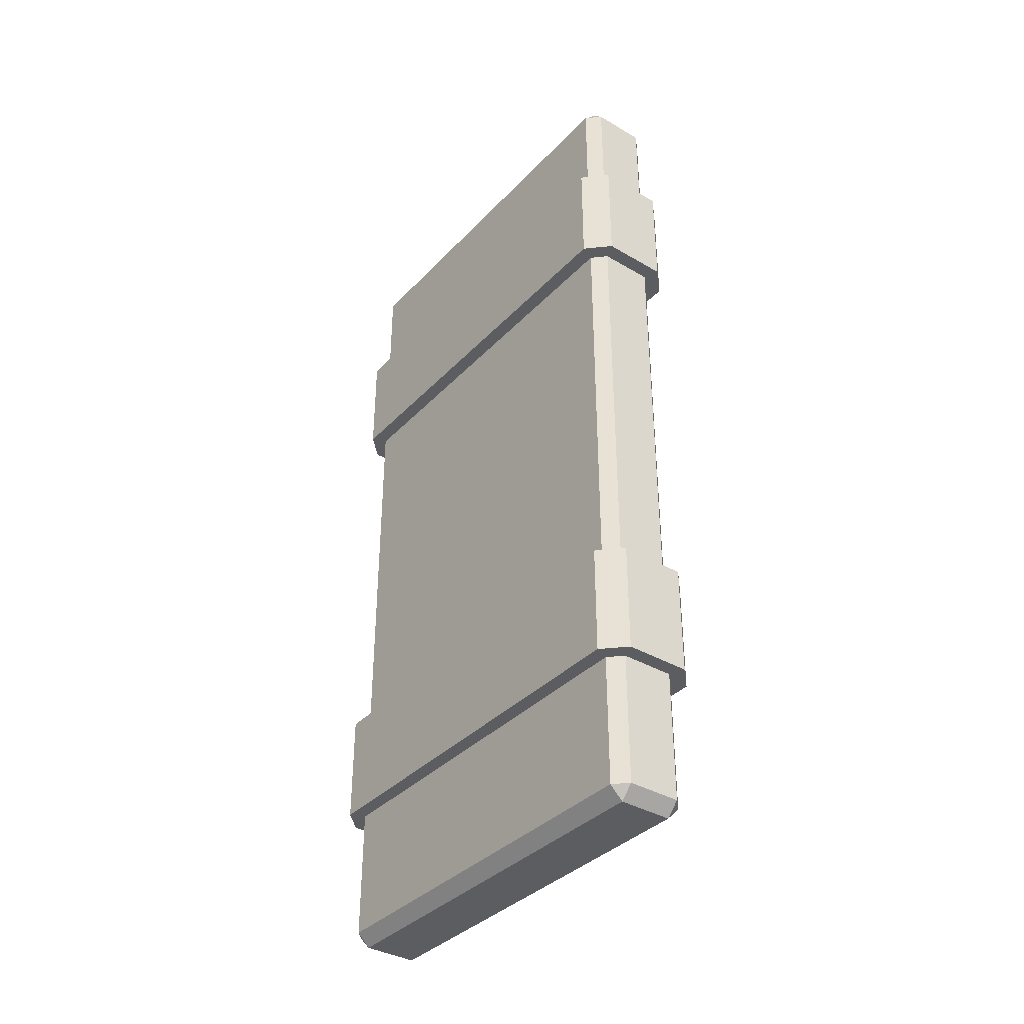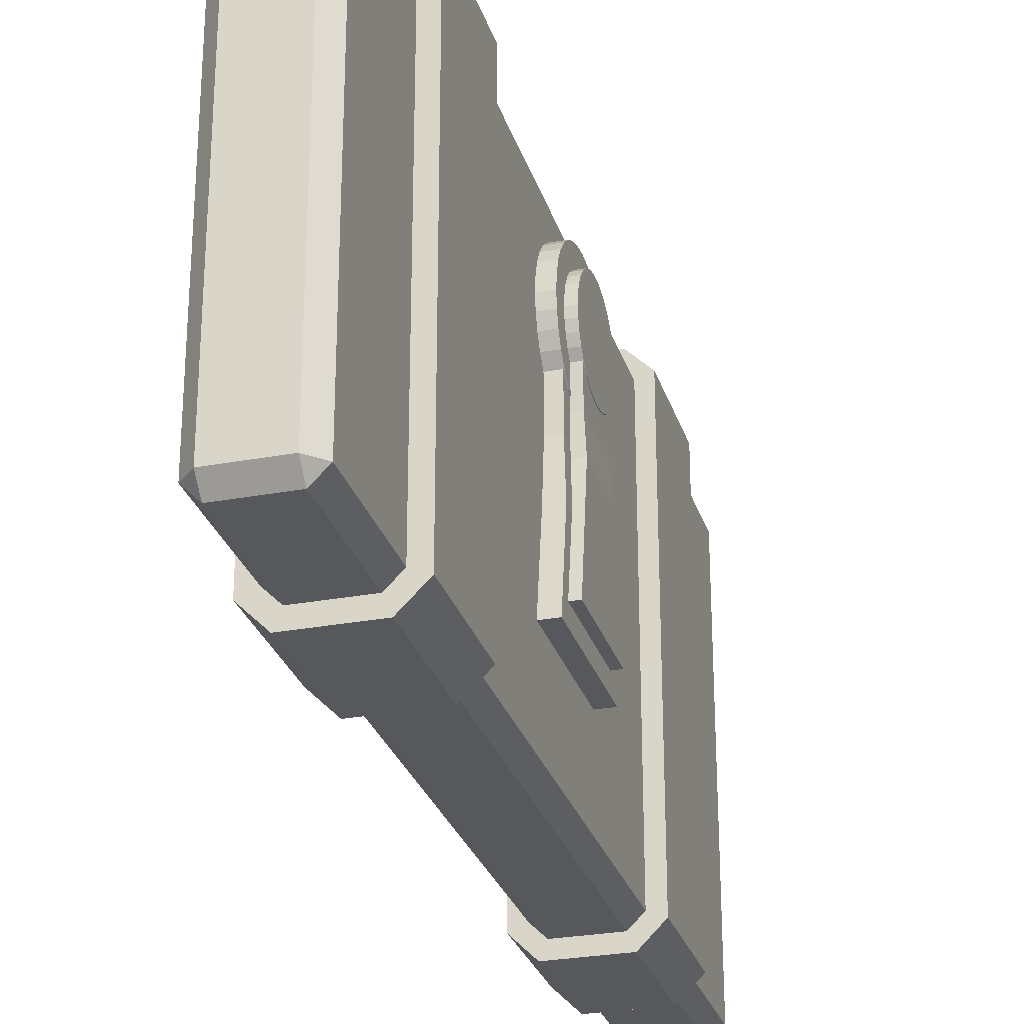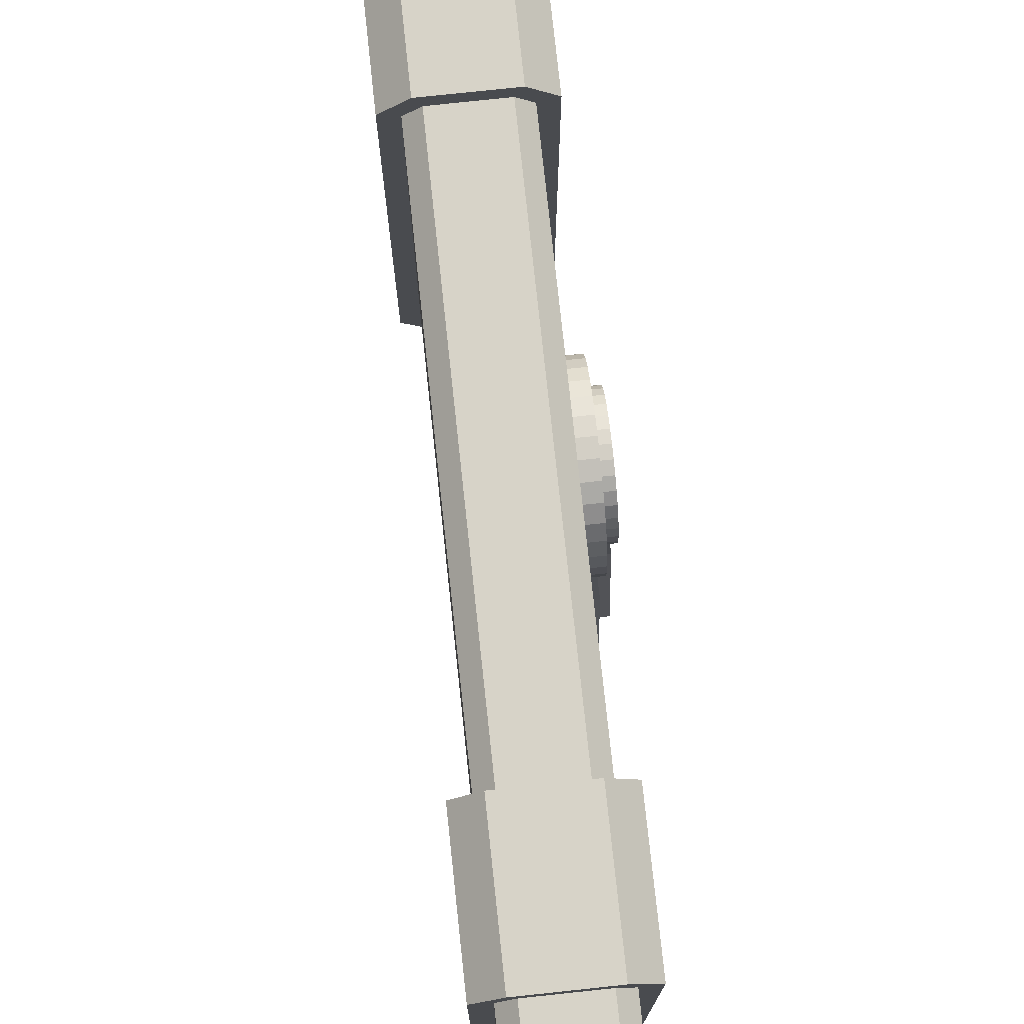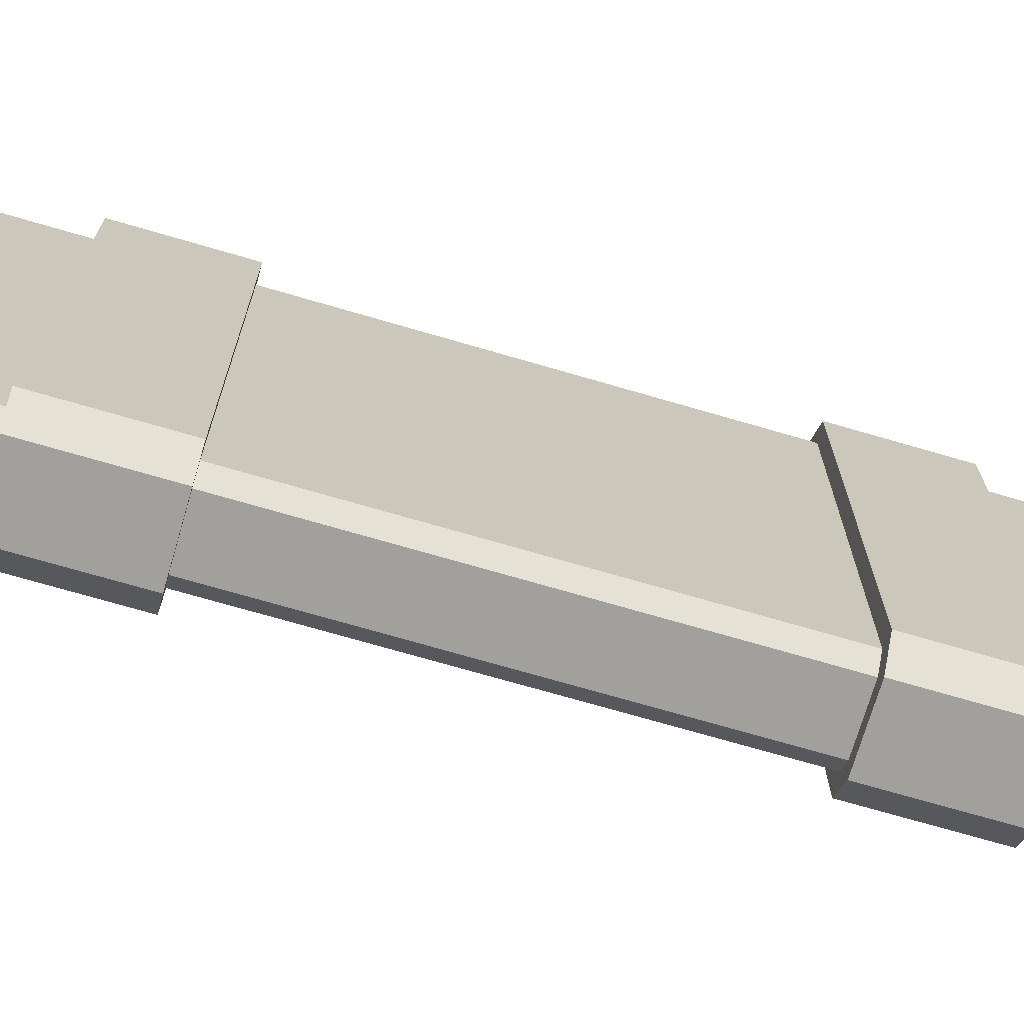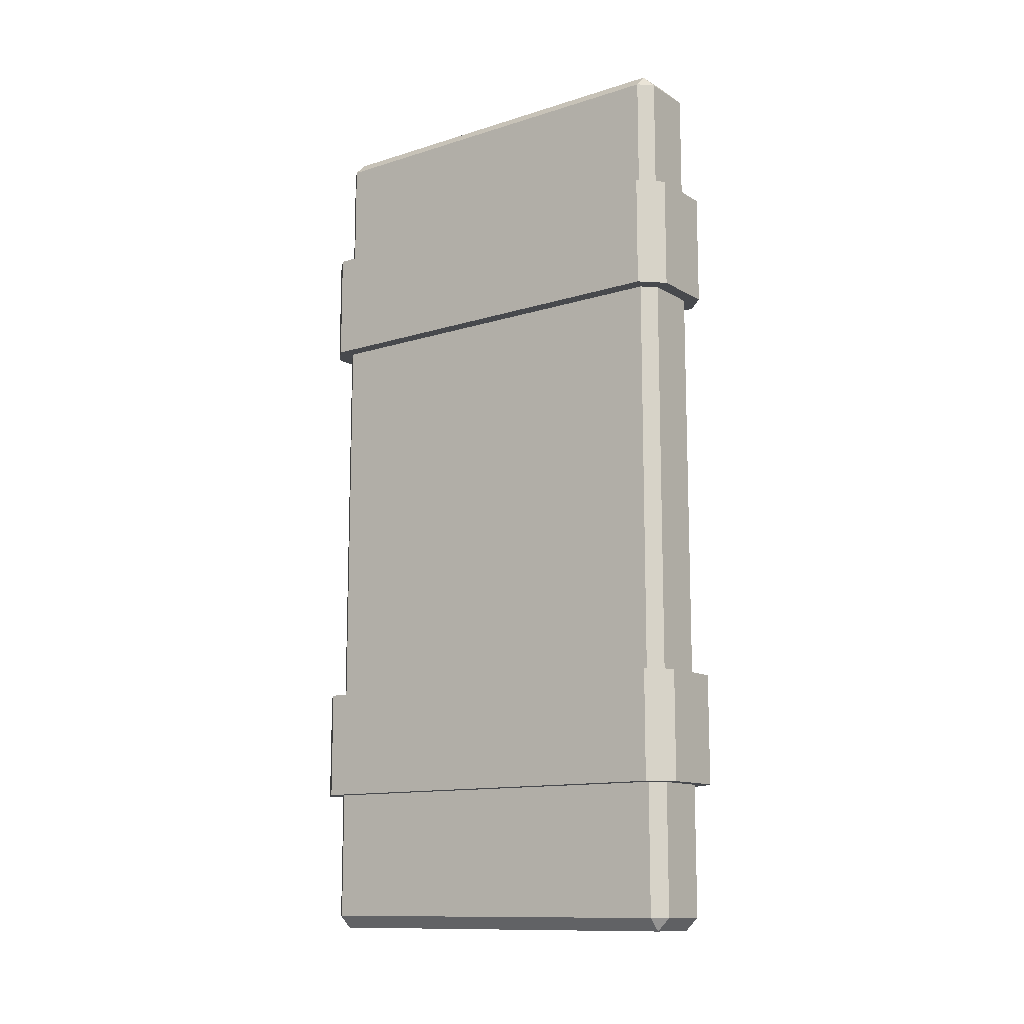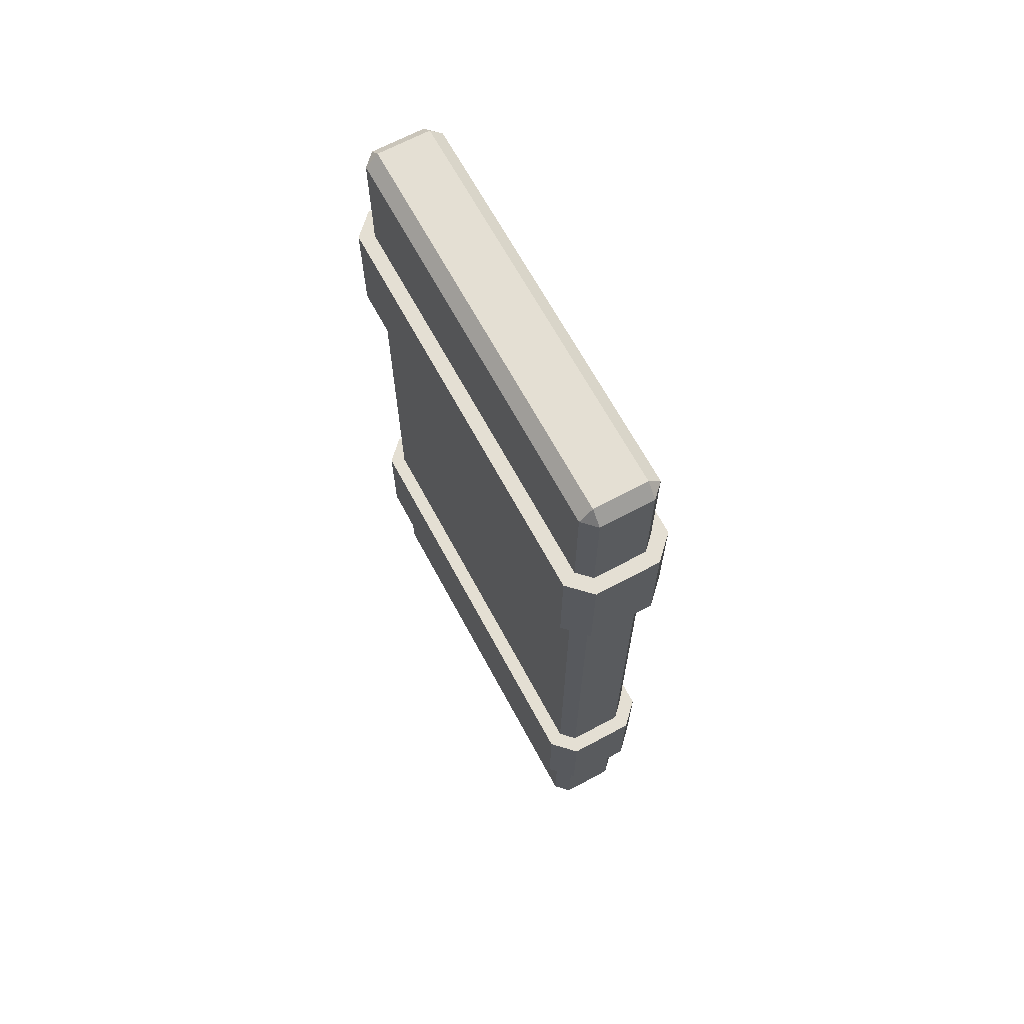
<metadata>
{"format":"obj","ext":"obj","renderer":"f3d","projection":"perspective","resolution":1024,"background":"white","views":[{"elev":-36.8,"azim":-37.3,"up":"+Z"},{"elev":-27.9,"azim":15.9,"up":"+Y"},{"elev":76.5,"azim":-6.1,"up":"+Y"},{"elev":-71.6,"azim":-106.3,"up":"+Y"},{"elev":-12.3,"azim":-53.5,"up":"+Z"},{"elev":66.7,"azim":-28.3,"up":"+Z"}]}
</metadata>
<code>
o Cube.002_Cube.003
v 0.5859 -0.03203 4.067
v 0.3369 -0.2811 4.067
v -0.9456 7.708 4.067
v -0.6966 7.957 4.067
v 0.5859 7.708 4.067
v 0.3369 7.957 4.067
v -0.9456 -0.03203 4.067
v -0.6966 -0.2811 4.067
v 0.3369 7.708 -8.649
v 0.3369 7.957 -8.4
v 0.5859 7.708 -8.4
v 0.3369 -0.2811 -8.4
v 0.3369 -0.03203 -8.649
v 0.5859 -0.03203 -8.4
v 0.5859 7.708 8.487
v 0.3369 7.957 8.487
v 0.3369 7.708 8.736
v 0.5859 -0.03203 8.487
v 0.3369 -0.03203 8.736
v 0.3369 -0.2811 8.487
v -0.6966 7.708 -8.649
v -0.9456 7.708 -8.4
v -0.6966 7.957 -8.4
v -0.9456 -0.03203 -8.4
v -0.6966 -0.03203 -8.649
v -0.6966 -0.2811 -8.4
v -0.9456 7.708 8.487
v -0.6966 7.708 8.736
v -0.6966 7.957 8.487
v -0.6966 -0.2811 8.487
v -0.6966 -0.03203 8.736
v -0.9456 -0.03203 8.487
v -0.6966 -0.2811 -3.732
v -0.9456 7.708 -3.732
v 0.3369 7.957 -3.732
v 0.5859 -0.03203 -3.732
v -0.9456 -0.03203 -3.732
v 0.5859 7.708 -3.732
v -0.6966 7.957 -3.732
v 0.3369 -0.2811 -3.732
v -0.9456 -0.03203 6.239
v 0.3369 -0.2811 6.239
v 0.5859 7.708 6.239
v -0.6966 7.957 6.239
v -0.6966 -0.2811 6.239
v 0.3369 7.957 6.239
v -0.9456 7.708 6.239
v 0.5859 -0.03203 6.239
v -0.9456 -0.03203 -5.869
v 0.5859 7.708 -5.869
v -0.6966 7.957 -5.869
v 0.3369 -0.2811 -5.869
v -0.6966 -0.2811 -5.869
v -0.9456 7.708 -5.869
v 0.3369 7.957 -5.869
v 0.5859 -0.03203 -5.869
v -0.6966 -0.2811 1.524
v -0.9456 7.708 1.524
v 0.3369 7.957 1.524
v 0.5859 -0.03203 1.524
v -0.9456 -0.03203 1.524
v 0.5859 7.708 1.524
v -0.6966 7.957 1.524
v 0.3369 -0.2811 1.524
v -0.9456 -0.03203 -1.22
v 0.5859 7.708 -1.22
v -0.6966 7.957 -1.22
v 0.3369 -0.2811 -1.22
v -0.6966 -0.2811 -1.22
v -0.9456 7.708 -1.22
v 0.3369 7.957 -1.22
v 0.5859 -0.03203 -1.22
v -1.232 -0.1506 6.239
v -1.232 -0.1506 4.067
v 0.4554 -0.5672 4.067
v 0.8721 -0.1506 4.067
v -0.8151 -0.5672 4.067
v 0.4554 -0.5672 6.239
v 0.8721 7.827 6.239
v 0.8721 7.827 4.067
v 0.4554 8.243 4.067
v -0.8151 8.243 6.239
v -0.8151 8.243 4.067
v -1.232 7.827 4.067
v -0.8151 -0.5672 -5.869
v -0.8151 -0.5672 -3.732
v -1.232 7.827 -5.869
v -1.232 7.827 -3.732
v 0.4554 8.243 -5.869
v 0.4554 8.243 -3.732
v 0.8721 -0.1506 -5.869
v 0.8721 -0.1506 -3.732
v 0.4554 -0.5672 -3.732
v -0.8151 8.243 -3.732
v 0.8721 7.827 -3.732
v -1.232 -0.1506 -3.732
v -0.8151 -0.5672 6.239
v 0.4554 8.243 6.239
v -1.232 7.827 6.239
v 0.8721 -0.1506 6.239
v -1.232 -0.1506 -5.869
v 0.8721 7.827 -5.869
v -0.8151 8.243 -5.869
v 0.4554 -0.5672 -5.869
f 45 42 20 30
f 49 54 22 24
f 45 41 73 97
f 19 17 28 31
f 46 44 29 16
f 48 43 15 18
f 9 10 11
f 12 13 14
f 15 16 17
f 18 19 20
f 21 22 23
f 24 25 26
f 27 28 29
f 30 31 32
f 45 30 32 41
f 12 26 25 13
f 11 14 13 9
f 31 28 27 32
f 17 19 18 15
f 21 25 24 22
f 16 29 28 17
f 46 16 15 43
f 30 20 19 31
f 51 23 22 54
f 23 10 9 21
f 52 12 14 56
f 25 21 9 13
f 50 55 89 102
f 59 6 5 62
f 57 8 7 61
f 60 62 5 1
f 59 63 4 6
f 4 3 84 83
f 57 64 2 8
f 36 40 93 92
f 46 43 79 98
f 8 2 75 77
f 35 38 95 90
f 47 44 82 99
f 68 40 36 72
f 67 39 34 70
f 65 70 34 37
f 32 27 47 41
f 29 44 47 27
f 3 7 74 84
f 33 37 96 86
f 41 47 99 73
f 6 4 83 81
f 20 42 48 18
f 5 6 81 80
f 10 55 50 11
f 26 53 49 24
f 14 11 50 56
f 10 23 51 55
f 26 12 52 53
f 38 36 92 95
f 1 5 80 76
f 39 35 90 94
f 7 3 58 61
f 4 63 58 3
f 2 64 60 1
f 69 68 64 57
f 71 67 63 59
f 72 66 62 60
f 69 57 61 65
f 71 59 62 66
f 35 71 66 38
f 33 69 65 37
f 36 38 66 72
f 35 39 67 71
f 33 40 68 69
f 61 58 70 65
f 63 67 70 58
f 64 68 72 60
f 78 75 76 100
f 82 83 84 99
f 73 99 84 74
f 85 104 93 86
f 89 103 94 90
f 91 102 95 92
f 85 86 96 101
f 89 90 95 102
f 81 98 79 80
f 77 97 73 74
f 76 80 79 100
f 81 83 82 98
f 77 75 78 97
f 93 104 91 92
f 94 103 87 88
f 96 88 87 101
f 34 39 94 88
f 49 53 85 101
f 43 48 100 79
f 37 34 88 96
f 56 50 102 91
f 44 46 98 82
f 55 51 103 89
f 48 42 78 100
f 53 52 104 85
f 2 1 76 75
f 42 45 97 78
f 52 56 91 104
f 7 8 77 74
f 51 54 87 103
f 54 49 101 87
f 40 33 86 93
o Cube_Cube.004
v 0.5101 1.648 1.391
v 0.5585 5.204 1.033
v 0.5101 1.651 -1.204
v 0.5585 5.204 -0.8298
v 0.8824 1.648 1.391
v 0.8341 5.204 1.033
v 0.8824 1.651 -1.204
v 0.8341 5.204 -0.8298
v 0.5585 4.223 1.033
v 0.5585 4.223 -0.8298
v 0.8341 4.223 -0.8298
v 0.8341 4.223 1.033
v 0.5101 3.272 -0.9102
v 0.8824 3.272 -0.9102
v 0.8824 3.275 1.13
v 0.5101 3.275 1.13
v 0.5387 6.059 -1.175
v 0.853 6.056 -1.175
v 0.5374 5.808 -1.151
v 0.8518 5.805 -1.151
v 0.5362 5.566 -1.077
v 0.8506 5.563 -1.077
v 0.5351 5.343 -0.958
v 0.8494 5.34 -0.958
v 0.5341 5.147 -0.7976
v 0.8485 5.144 -0.7976
v 0.5333 4.987 -0.6021
v 0.8477 4.984 -0.6021
v 0.5327 4.867 -0.3791
v 0.8471 4.865 -0.3791
v 0.5324 4.794 -0.1371
v 0.8467 4.791 -0.1371
v 0.5322 4.769 0.1145
v 0.8466 4.766 0.1145
v 0.5324 4.794 0.3662
v 0.8467 4.791 0.3662
v 0.5327 4.867 0.6082
v 0.8471 4.865 0.6082
v 0.5333 4.987 0.8312
v 0.8477 4.984 0.8312
v 0.5341 5.147 1.027
v 0.8485 5.144 1.027
v 0.5351 5.343 1.187
v 0.8494 5.34 1.187
v 0.5362 5.566 1.306
v 0.8506 5.563 1.306
v 0.5374 5.808 1.38
v 0.8518 5.805 1.38
v 0.5387 6.059 1.404
v 0.853 6.056 1.404
v 0.5399 6.311 1.38
v 0.8543 6.308 1.38
v 0.5411 6.553 1.306
v 0.8555 6.55 1.306
v 0.5423 6.776 1.187
v 0.8566 6.773 1.187
v 0.5432 6.971 1.027
v 0.8576 6.968 1.027
v 0.544 7.132 0.8312
v 0.8584 7.129 0.8312
v 0.5446 7.251 0.6082
v 0.859 7.248 0.6082
v 0.545 7.324 0.3662
v 0.8593 7.321 0.3662
v 0.5451 7.349 0.1145
v 0.8595 7.346 0.1145
v 0.545 7.324 -0.1371
v 0.8593 7.321 -0.1371
v 0.5446 7.251 -0.3791
v 0.859 7.248 -0.3791
v 0.544 7.132 -0.6021
v 0.8584 7.129 -0.6021
v 0.5432 6.971 -0.7976
v 0.8576 6.968 -0.7976
v 0.5423 6.776 -0.958
v 0.8566 6.773 -0.958
v 0.5411 6.553 -1.077
v 0.8555 6.55 -1.077
v 0.5399 6.311 -1.151
v 0.8543 6.308 -1.151
f 113 106 108 114
f 114 108 112 115
f 115 112 110 116
f 116 110 106 113
f 107 111 109 105
f 112 108 106 110
f 119 116 113 120
f 118 115 116 119
f 117 114 115 118
f 120 113 114 117
f 105 120 117 107
f 107 117 118 111
f 111 118 119 109
f 109 119 120 105
f 121 122 124 123
f 123 124 126 125
f 125 126 128 127
f 127 128 130 129
f 129 130 132 131
f 131 132 134 133
f 133 134 136 135
f 135 136 138 137
f 137 138 140 139
f 139 140 142 141
f 141 142 144 143
f 143 144 146 145
f 145 146 148 147
f 147 148 150 149
f 149 150 152 151
f 151 152 154 153
f 153 154 156 155
f 155 156 158 157
f 157 158 160 159
f 159 160 162 161
f 161 162 164 163
f 163 164 166 165
f 165 166 168 167
f 167 168 170 169
f 169 170 172 171
f 171 172 174 173
f 173 174 176 175
f 175 176 178 177
f 177 178 180 179
f 179 180 182 181
f 124 122 184 182 180 178 176 174 172 170 168 166 164 162 160 158 156 154 152 150 148 146 144 142 140 138 136 134 132 130 128 126
f 181 182 184 183
f 183 184 122 121
f 121 123 125 127 129 131 133 135 137 139 141 143 145 147 149 151 153 155 157 159 161 163 165 167 169 171 173 175 177 179 181 183
o Cube.001_Cube.005
v 0.7815 1.992 1.092
v 0.816 5.43 0.7755
v 0.7815 1.996 -0.8904
v 0.816 5.43 -0.5537
v 1.047 1.992 1.092
v 1.013 5.43 0.7755
v 1.047 1.996 -0.8904
v 1.013 5.43 -0.5537
v 0.822 4.71 0.7353
v 0.822 4.71 -0.5132
v 1.007 4.71 -0.5132
v 1.007 4.71 0.7353
v 0.7896 4.063 -0.4973
v 1.039 4.063 -0.4973
v 1.039 4.067 0.7388
v 0.7896 4.067 0.7388
v 0.8019 6.04 -0.8002
v 1.026 6.038 -0.8002
v 0.801 5.861 -0.7826
v 1.025 5.858 -0.7826
v 0.8002 5.688 -0.7302
v 1.024 5.686 -0.7302
v 0.7994 5.529 -0.6452
v 1.024 5.527 -0.6452
v 0.7987 5.389 -0.5307
v 1.023 5.387 -0.5307
v 0.7981 5.275 -0.3913
v 1.022 5.273 -0.3913
v 0.7977 5.19 -0.2322
v 1.022 5.188 -0.2322
v 0.7974 5.138 -0.05959
v 1.022 5.136 -0.05959
v 0.7973 5.12 0.1199
v 1.022 5.118 0.1199
v 0.7974 5.138 0.2994
v 1.022 5.136 0.2994
v 0.7977 5.19 0.4721
v 1.022 5.188 0.4721
v 0.7981 5.275 0.6311
v 1.022 5.273 0.6311
v 0.7987 5.389 0.7706
v 1.023 5.387 0.7706
v 0.7994 5.529 0.885
v 1.024 5.527 0.885
v 0.8002 5.688 0.97
v 1.024 5.686 0.97
v 0.801 5.861 1.022
v 1.025 5.858 1.022
v 0.8019 6.04 1.04
v 1.026 6.038 1.04
v 0.8028 6.22 1.022
v 1.027 6.218 1.022
v 0.8037 6.392 0.97
v 1.028 6.39 0.97
v 0.8045 6.551 0.885
v 1.029 6.549 0.885
v 0.8052 6.691 0.7706
v 1.029 6.689 0.7706
v 0.8057 6.805 0.6311
v 1.03 6.803 0.6311
v 0.8062 6.89 0.4721
v 1.03 6.888 0.4721
v 0.8064 6.943 0.2994
v 1.031 6.94 0.2994
v 0.8065 6.96 0.1199
v 1.031 6.958 0.1199
v 0.8064 6.943 -0.0596
v 1.031 6.94 -0.0596
v 0.8062 6.89 -0.2322
v 1.03 6.888 -0.2322
v 0.8057 6.805 -0.3913
v 1.03 6.803 -0.3913
v 0.8052 6.691 -0.5307
v 1.029 6.689 -0.5307
v 0.8045 6.551 -0.6452
v 1.029 6.549 -0.6452
v 0.8037 6.392 -0.7302
v 1.028 6.39 -0.7302
v 0.8028 6.22 -0.7826
v 1.027 6.218 -0.7826
f 193 186 188 194
f 194 188 192 195
f 195 192 190 196
f 196 190 186 193
f 187 191 189 185
f 192 188 186 190
f 199 196 193 200
f 198 195 196 199
f 197 194 195 198
f 200 193 194 197
f 185 200 197 187
f 187 197 198 191
f 191 198 199 189
f 189 199 200 185
f 201 202 204 203
f 203 204 206 205
f 205 206 208 207
f 207 208 210 209
f 209 210 212 211
f 211 212 214 213
f 213 214 216 215
f 215 216 218 217
f 217 218 220 219
f 219 220 222 221
f 221 222 224 223
f 223 224 226 225
f 225 226 228 227
f 227 228 230 229
f 229 230 232 231
f 231 232 234 233
f 233 234 236 235
f 235 236 238 237
f 237 238 240 239
f 239 240 242 241
f 241 242 244 243
f 243 244 246 245
f 245 246 248 247
f 247 248 250 249
f 249 250 252 251
f 251 252 254 253
f 253 254 256 255
f 255 256 258 257
f 257 258 260 259
f 259 260 262 261
f 204 202 264 262 260 258 256 254 252 250 248 246 244 242 240 238 236 234 232 230 228 226 224 222 220 218 216 214 212 210 208 206
f 261 262 264 263
f 263 264 202 201
f 201 203 205 207 209 211 213 215 217 219 221 223 225 227 229 231 233 235 237 239 241 243 245 247 249 251 253 255 257 259 261 263

</code>
